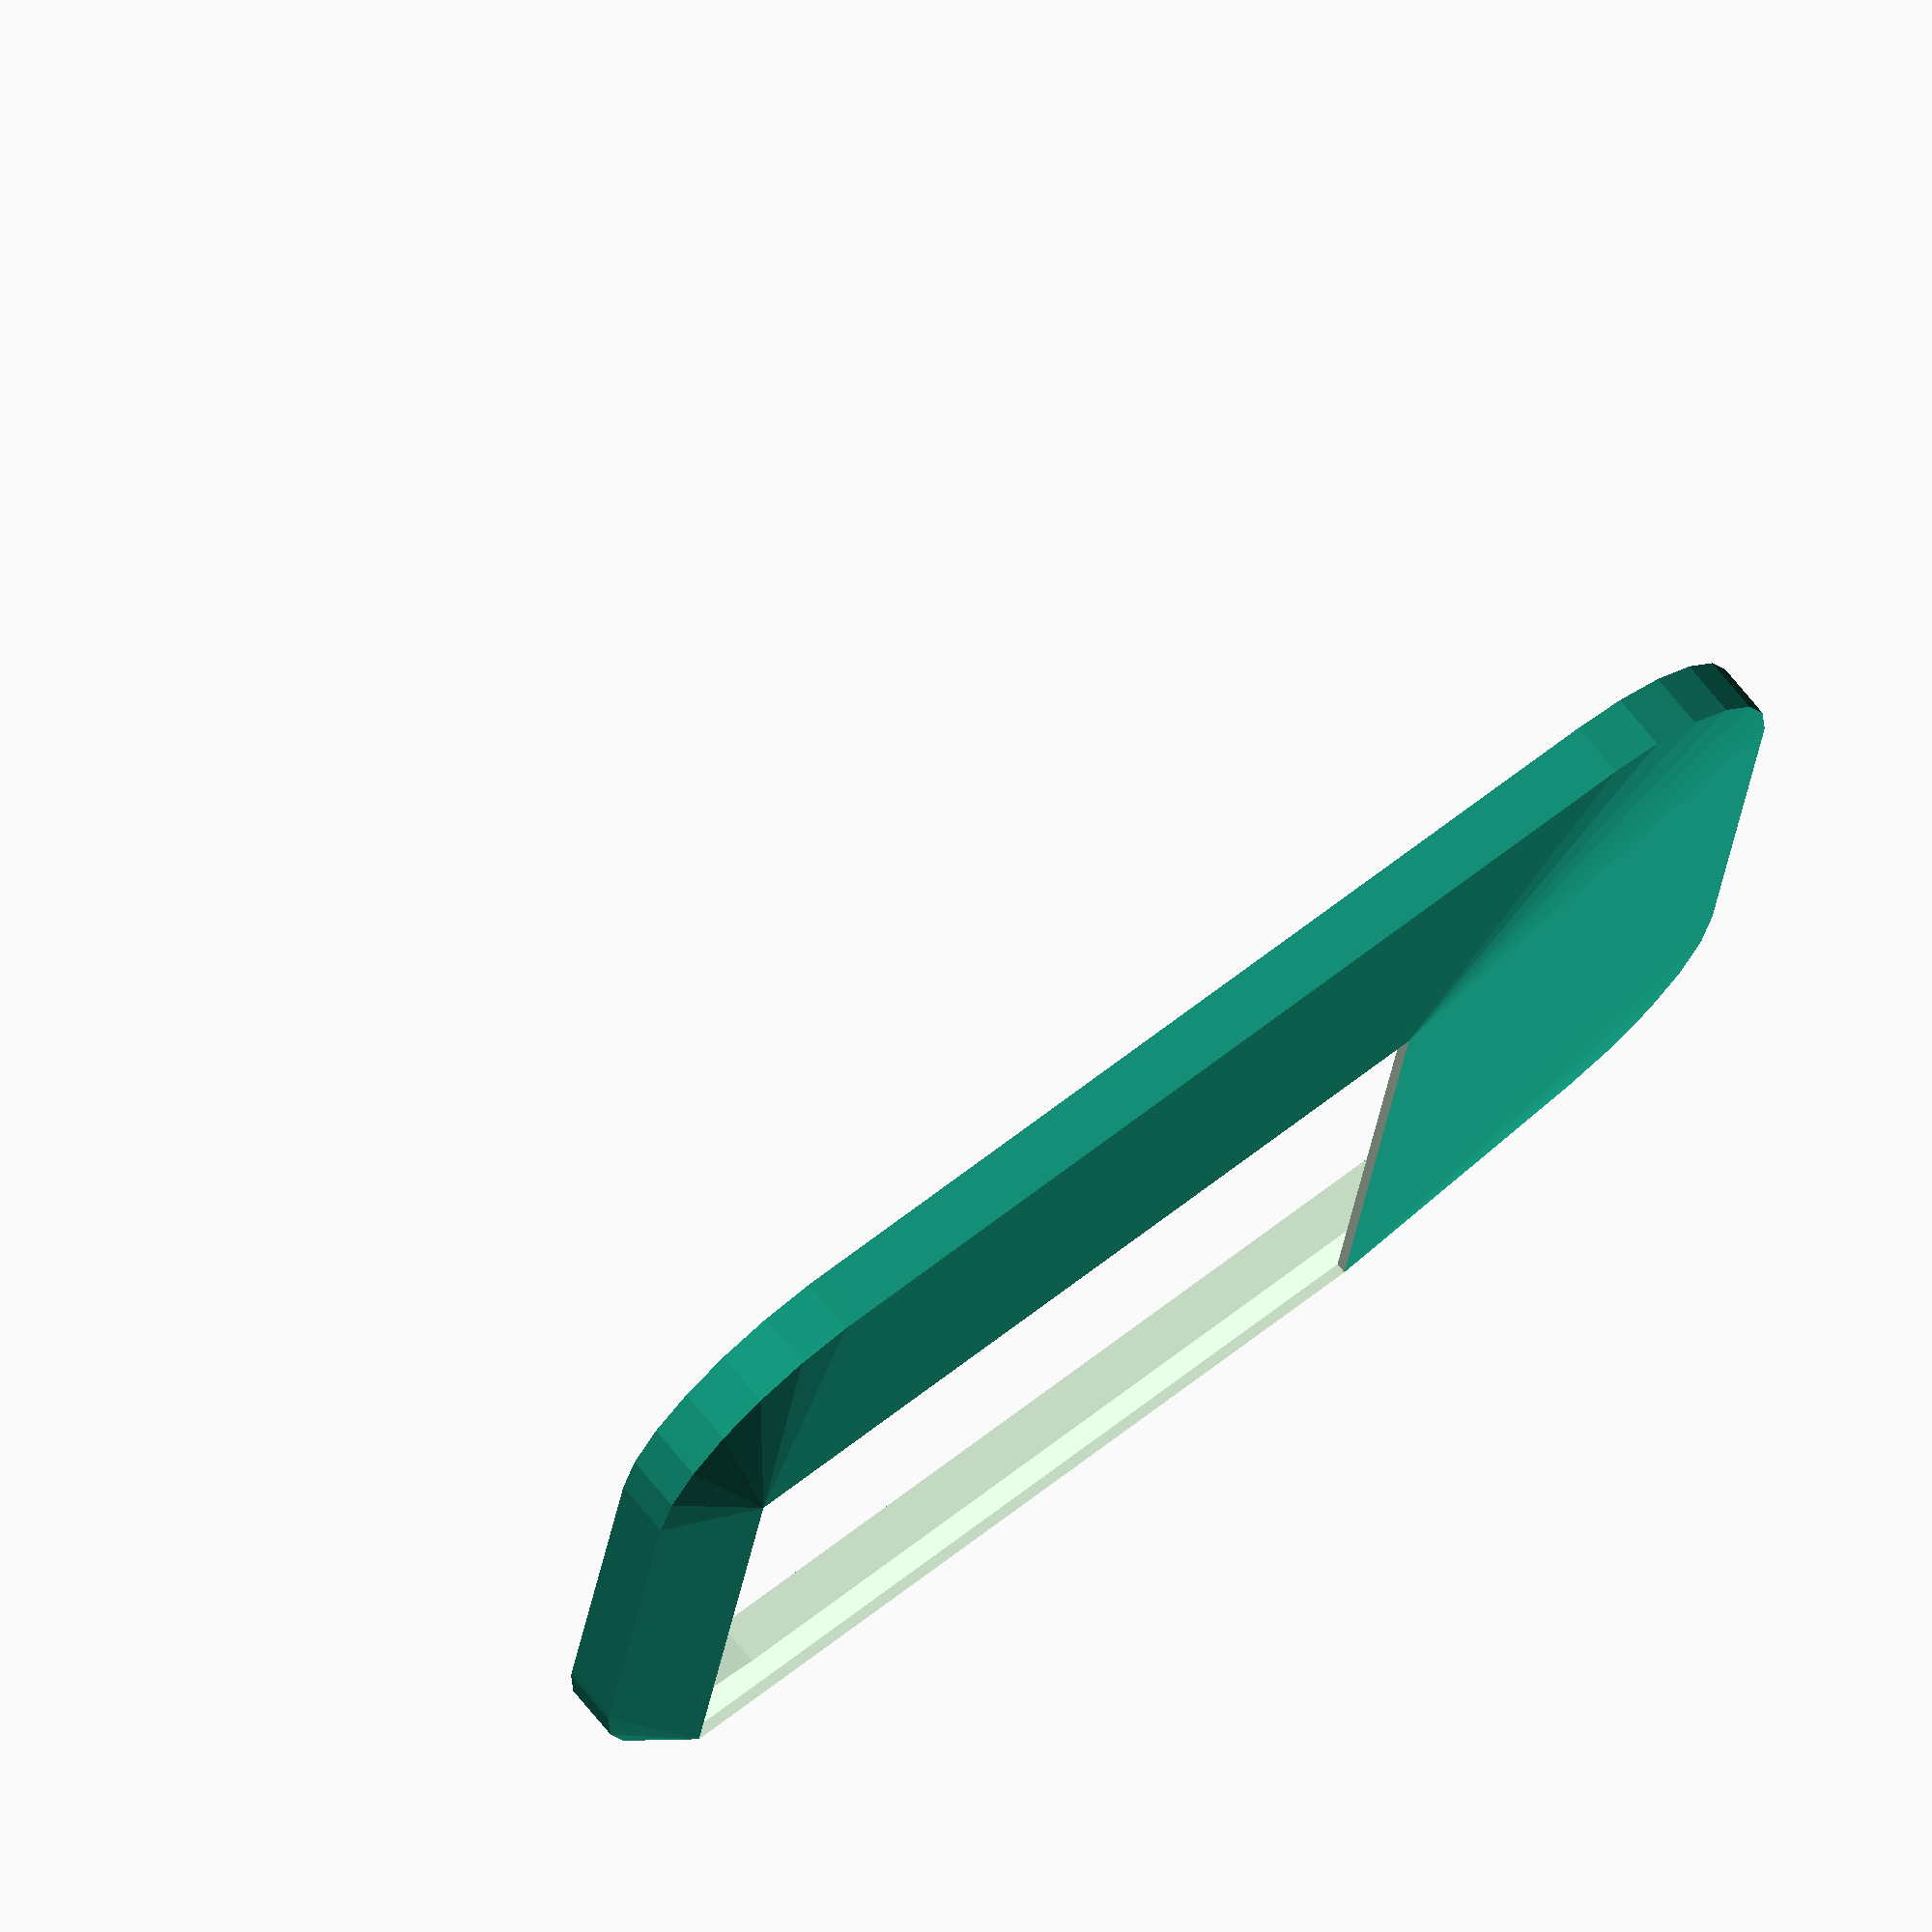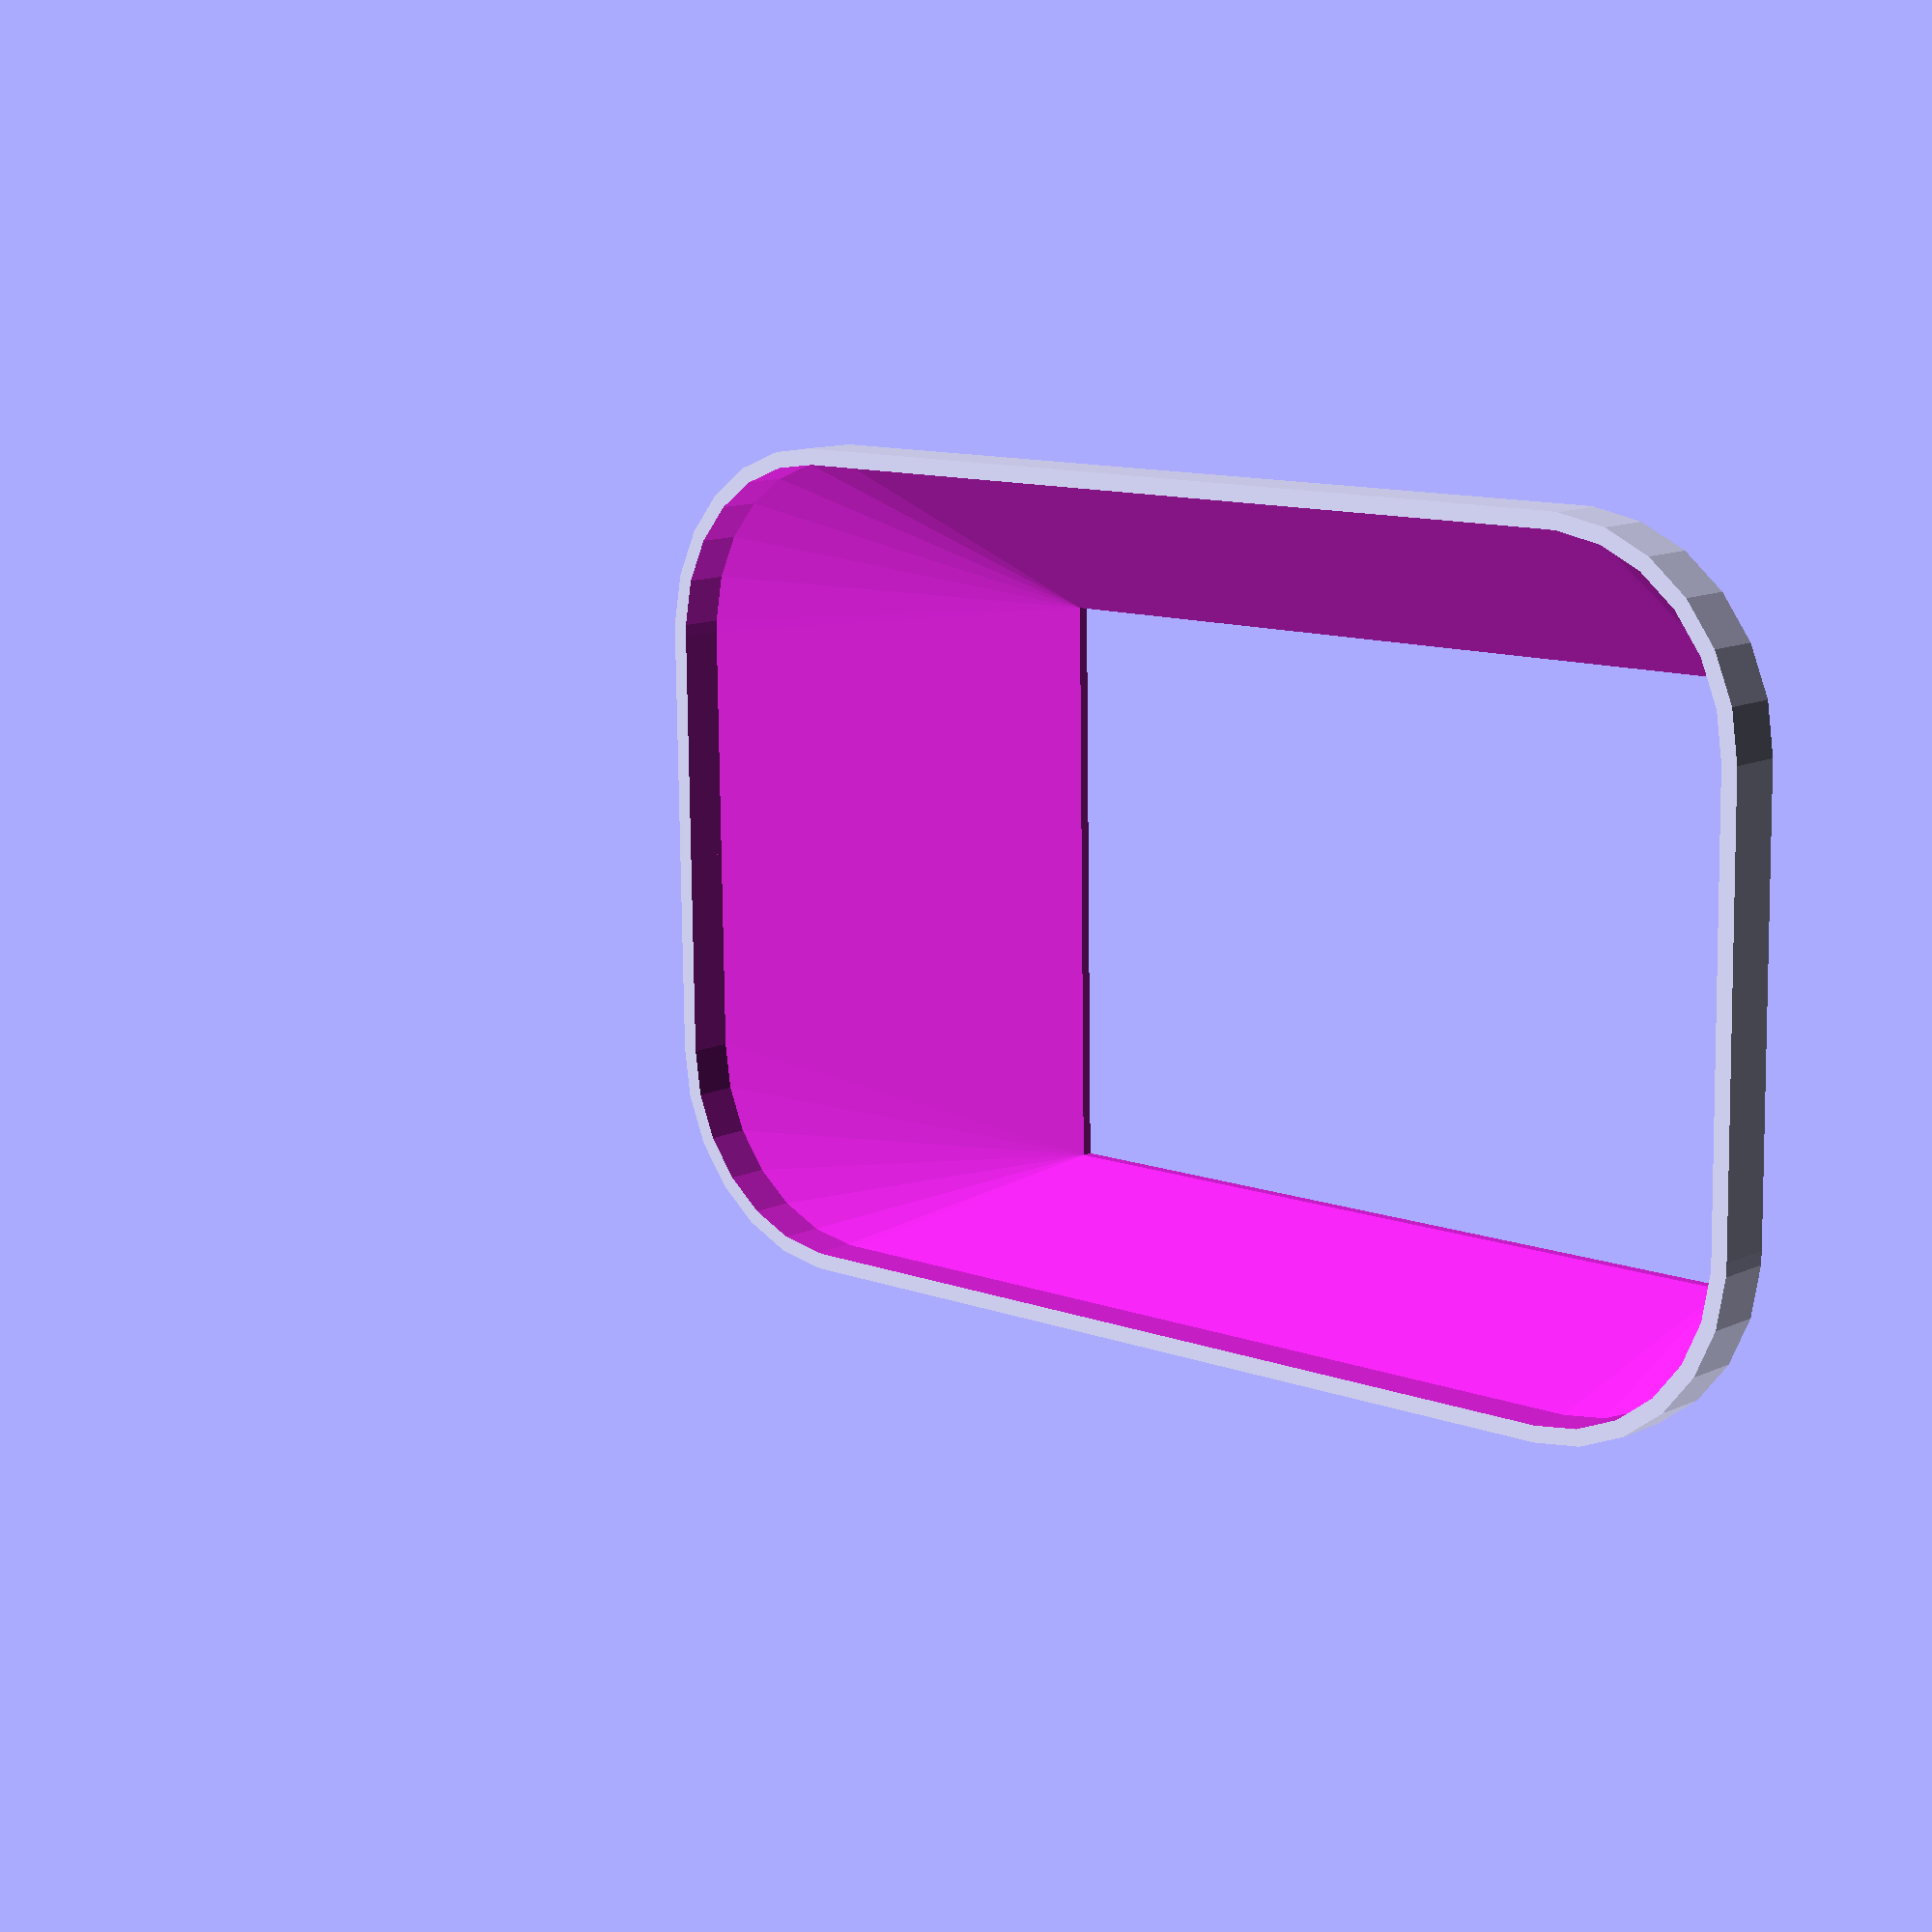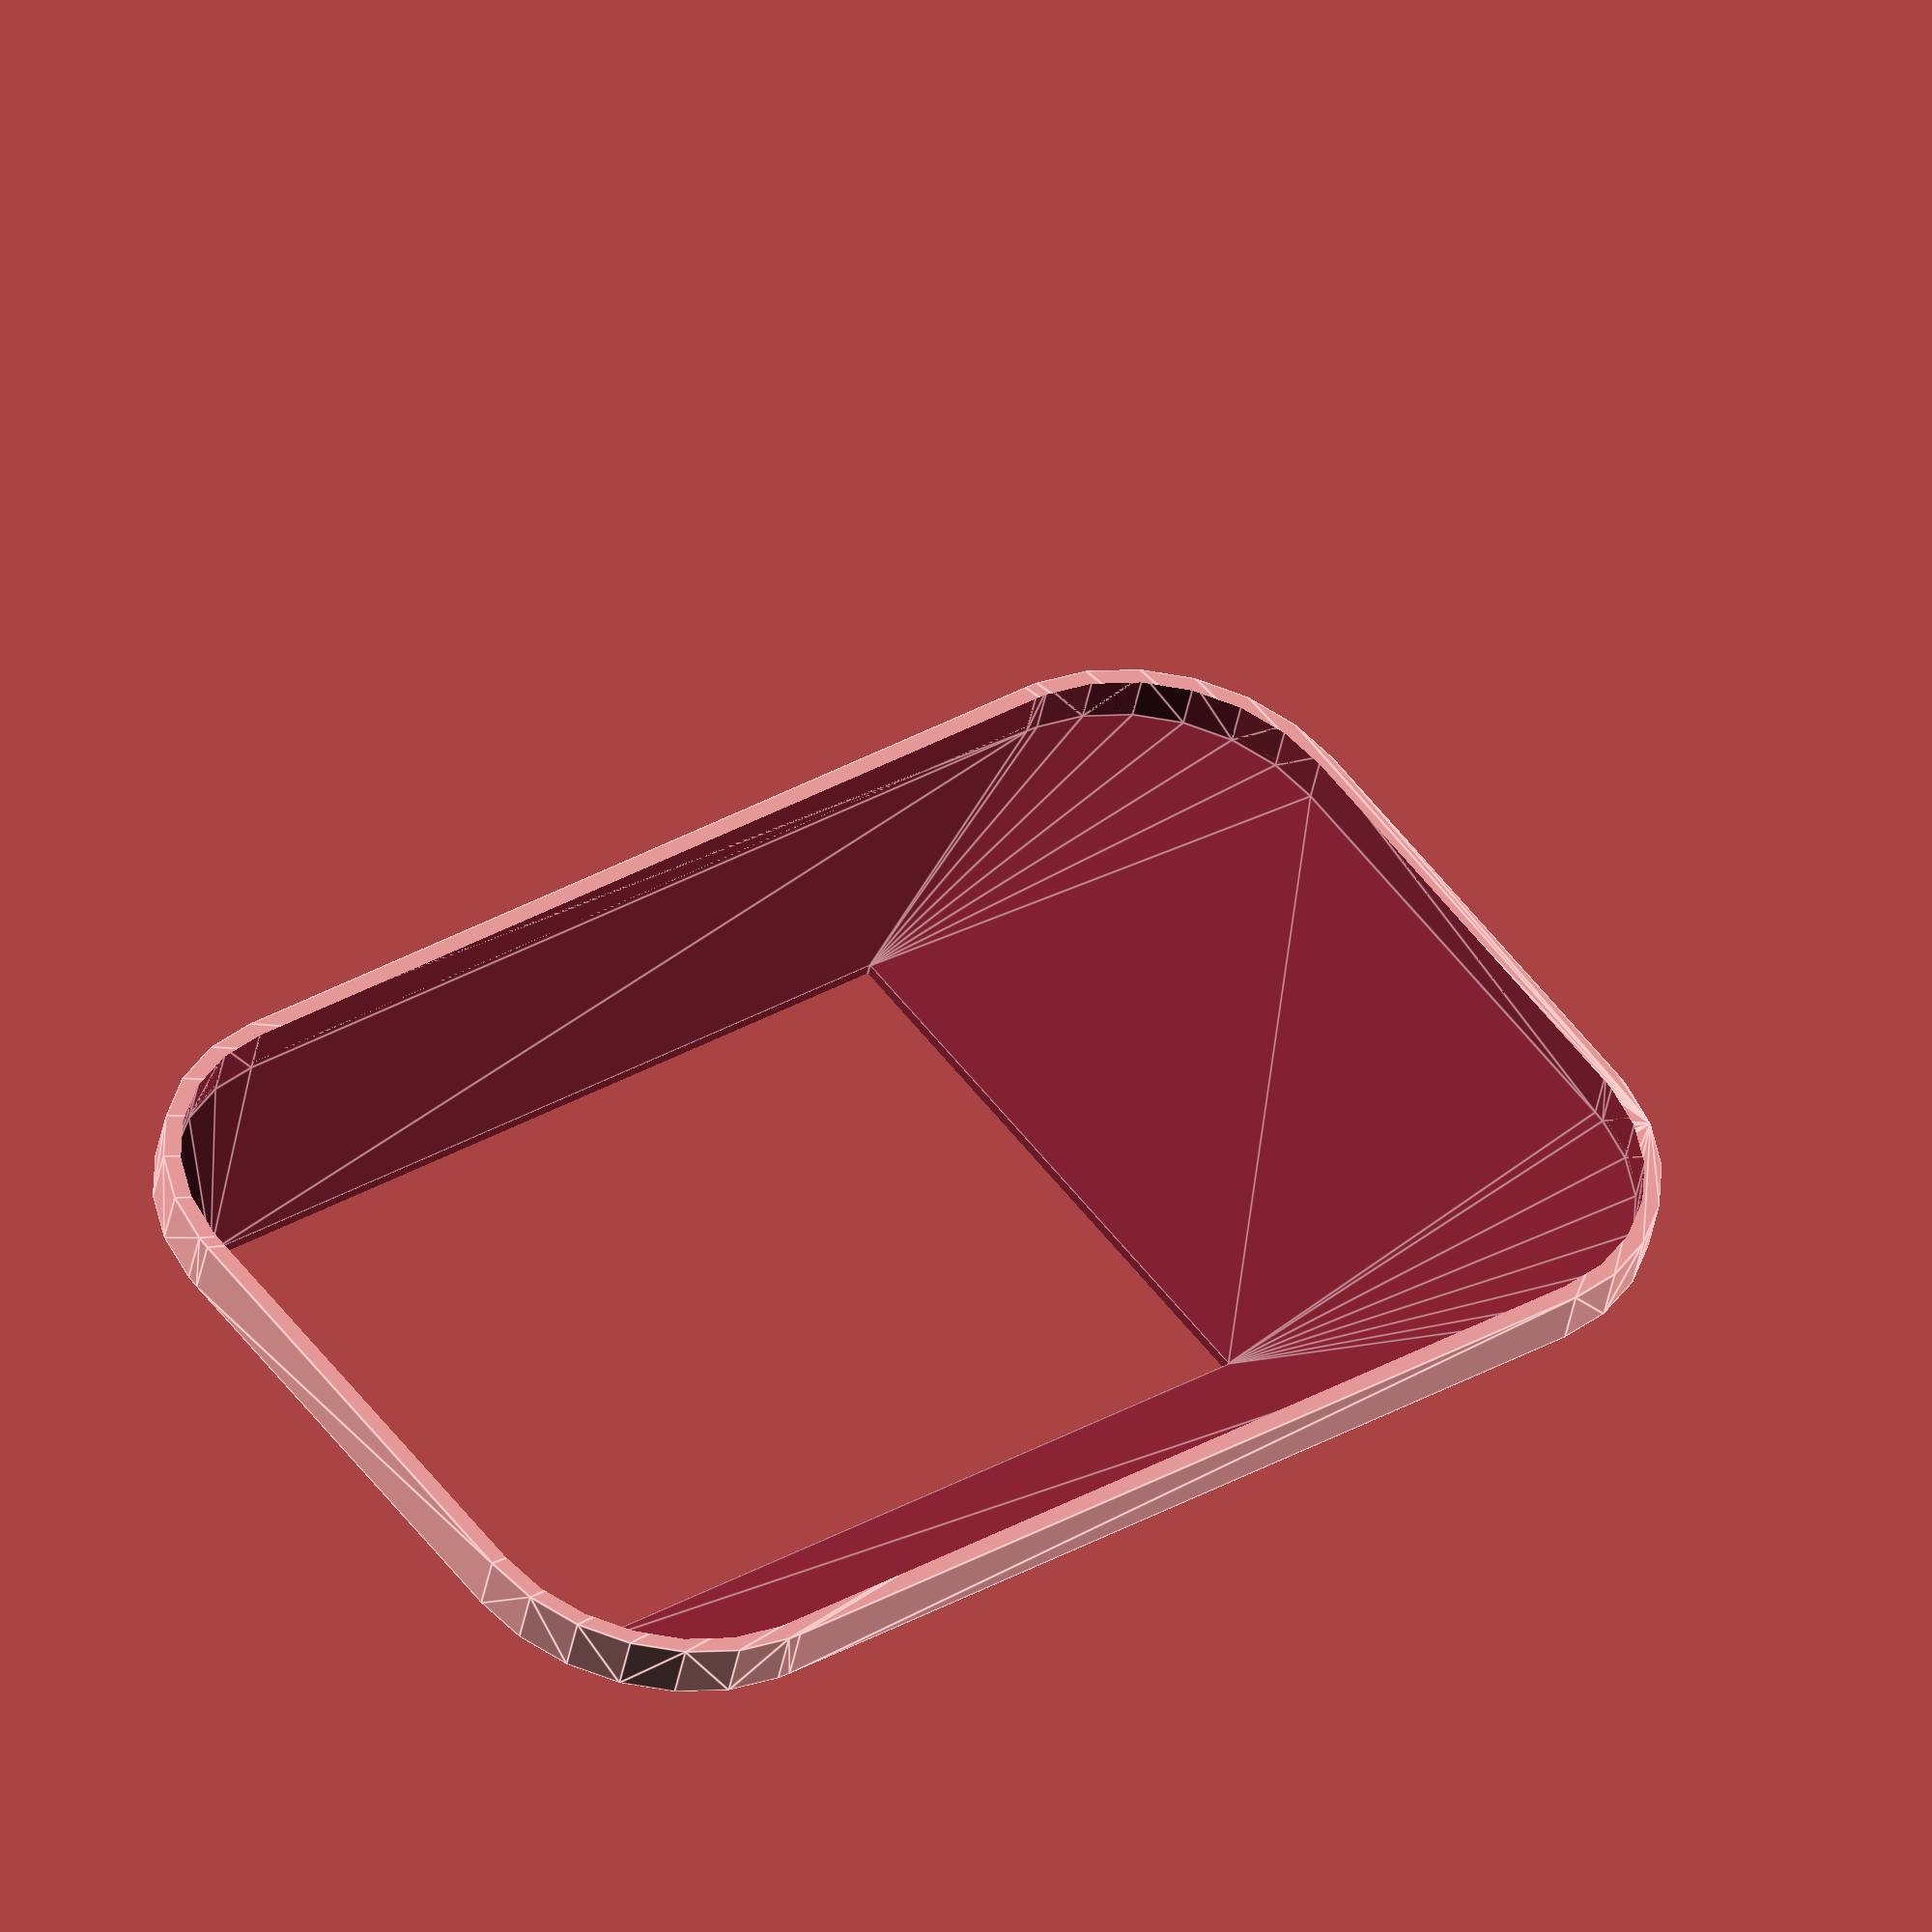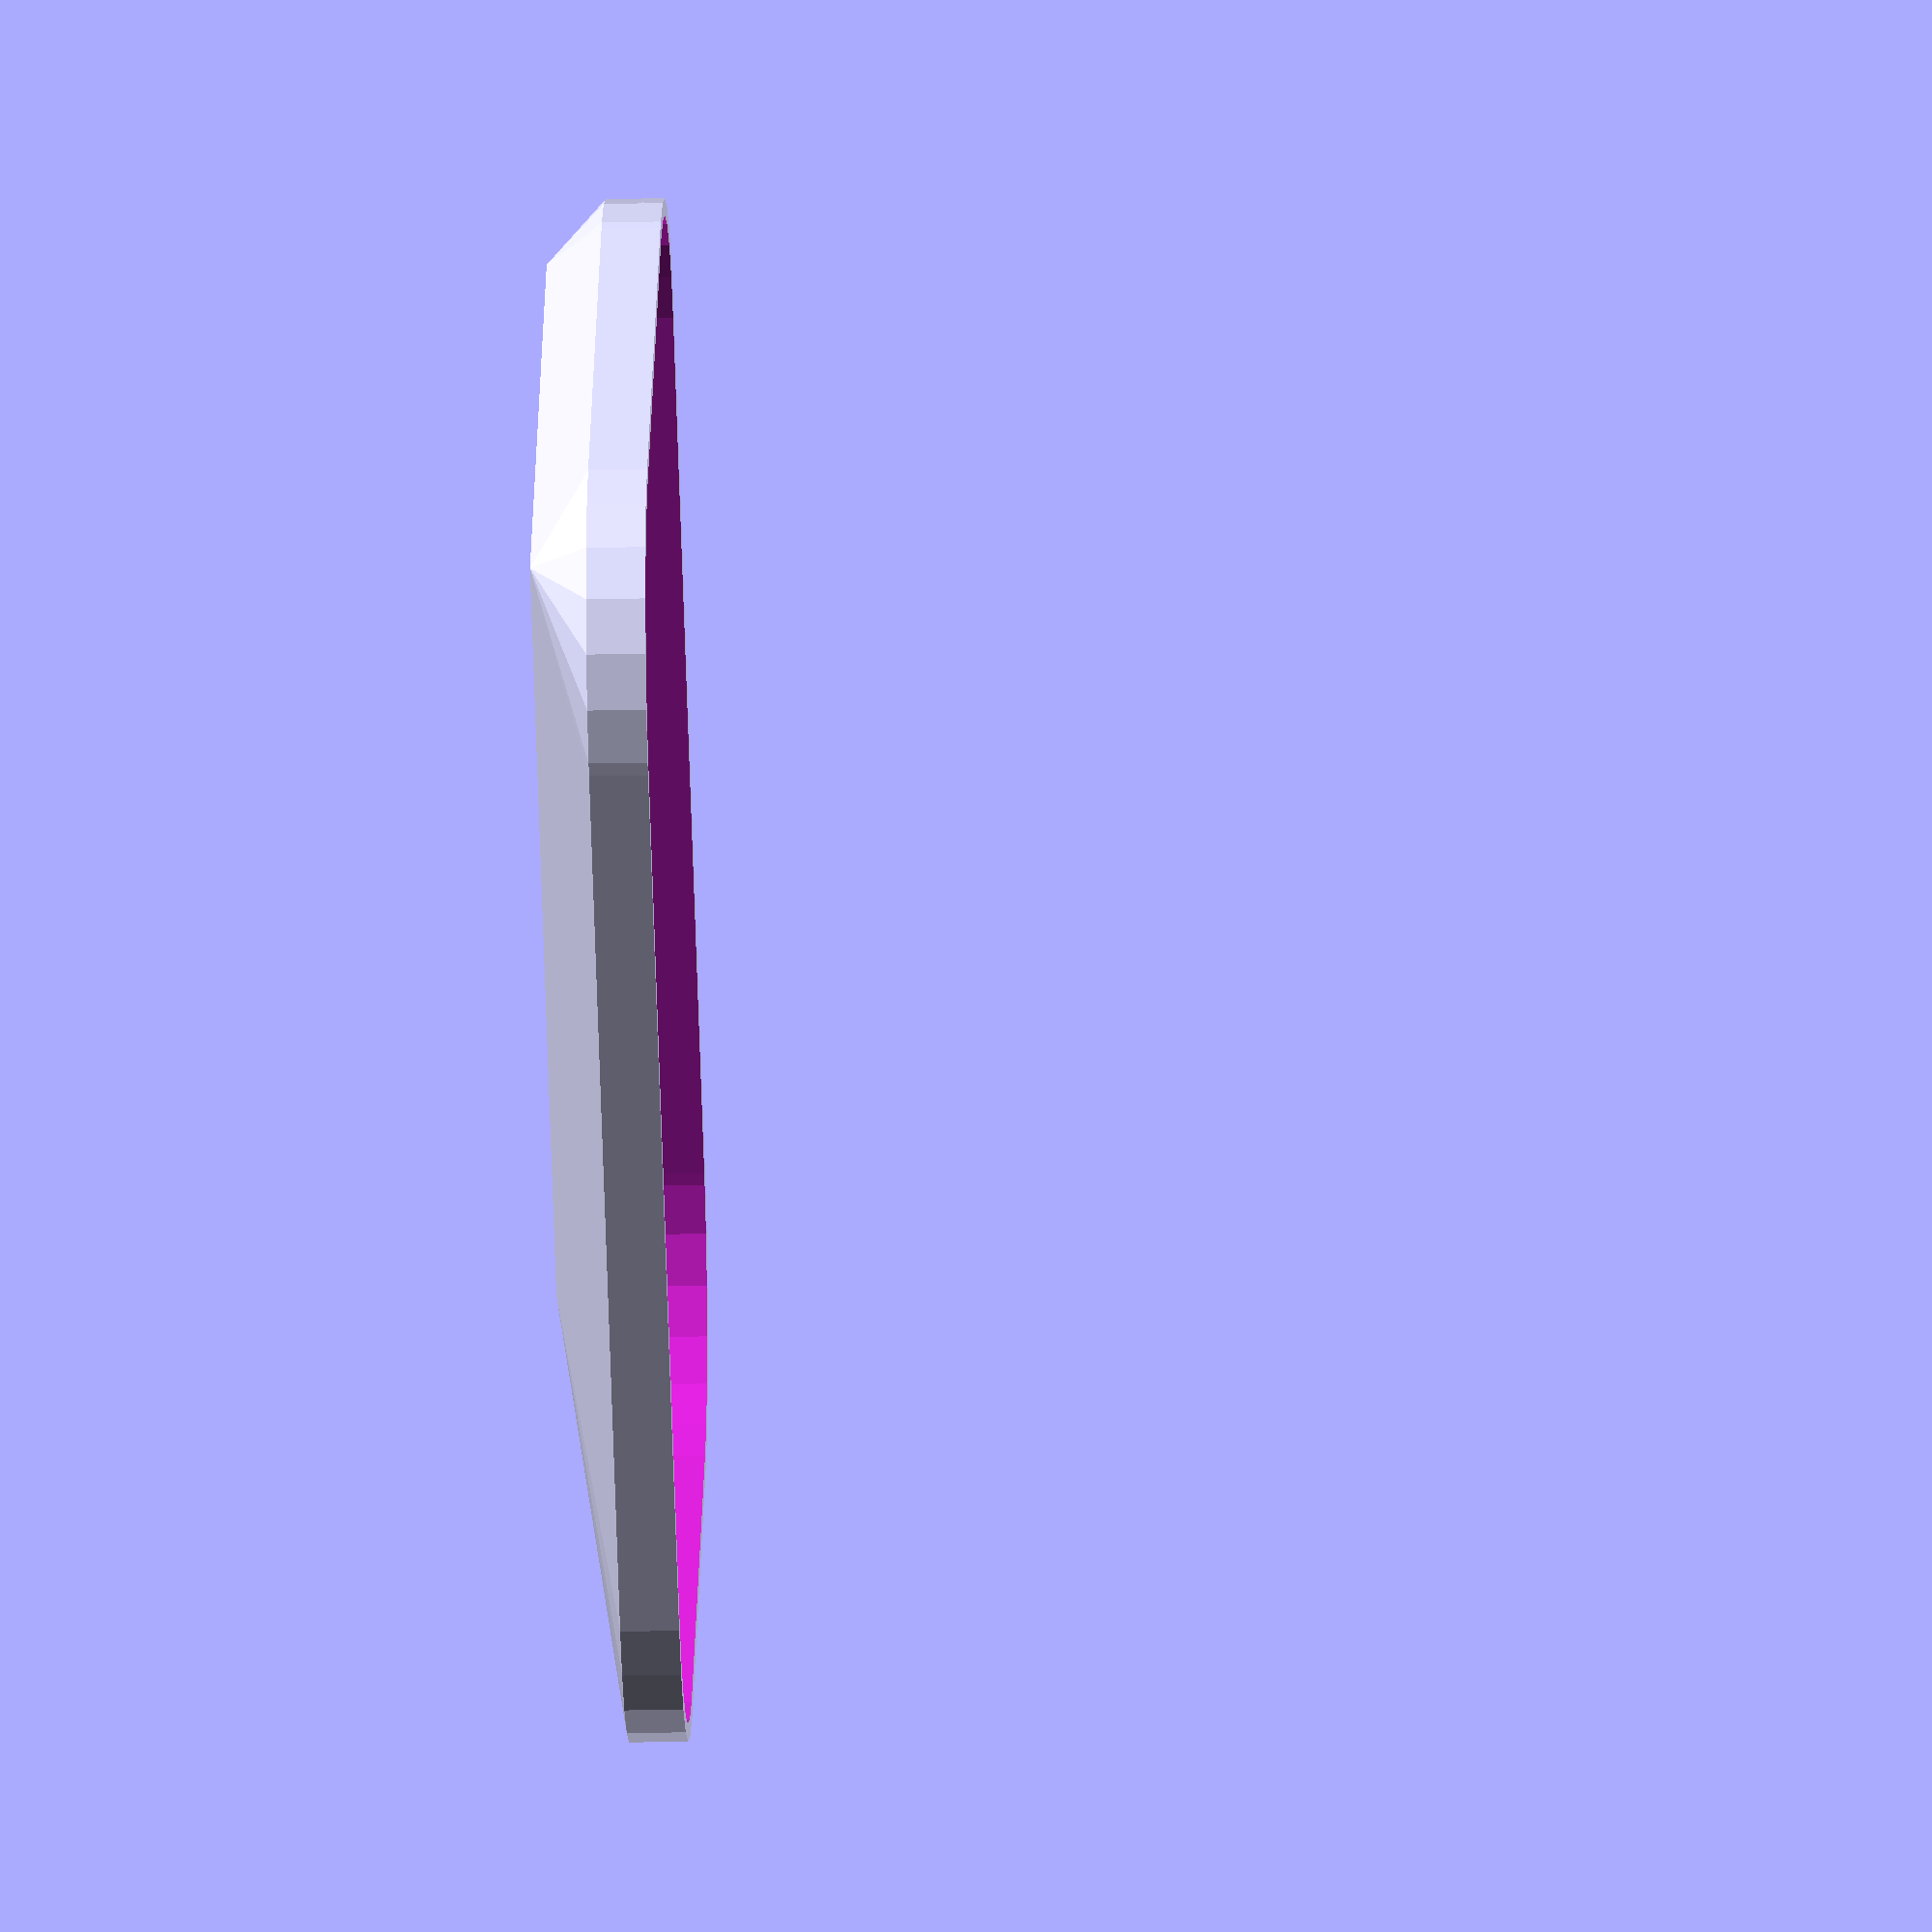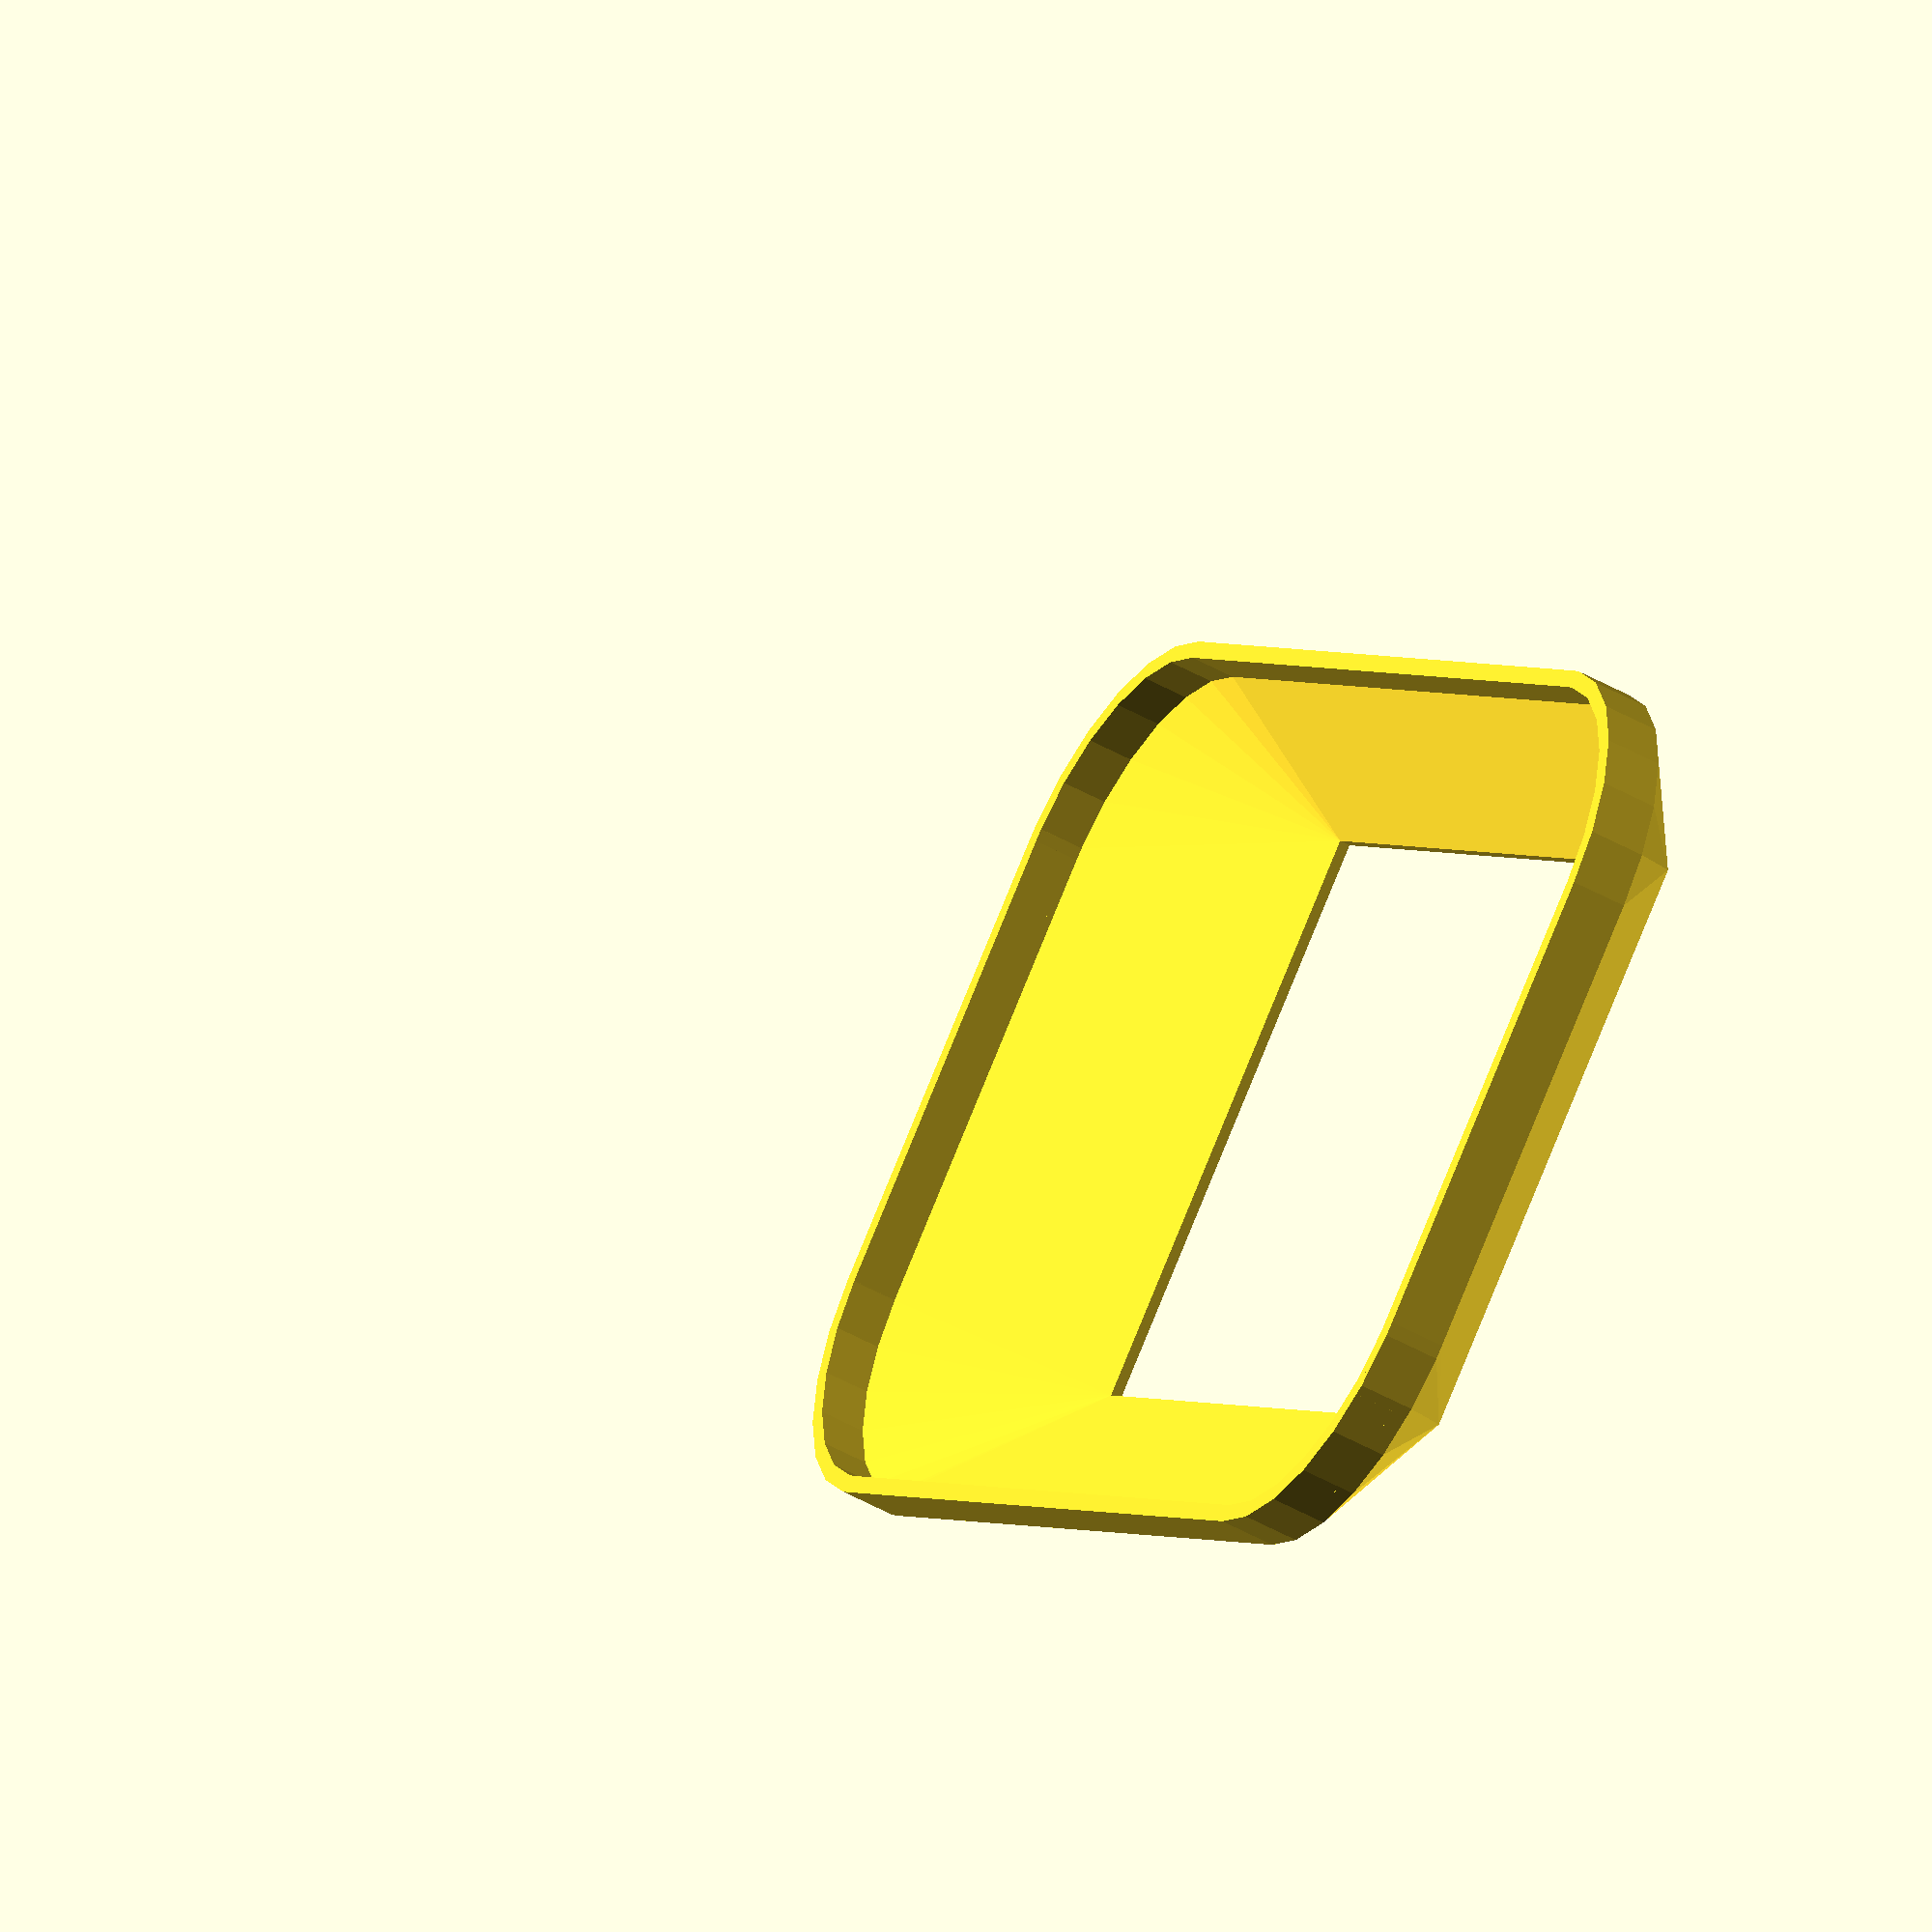
<openscad>
epaisseur1=1.5;
radius=12.5;
xb=92+2*epaisseur1;
yb=57.5+2*epaisseur1;
offset=4;
voffset = .75;
rebord = 4;
epaisseur=1.2;
marge_ba=1.2;

difference () {

// coque de base
	hull () {
		
      // cube de coque
		translate([xb/2-57/2-offset,0,-2])
		cube([57, 41, 4], center = true);
		
		translate([0,0,rebord / 2])
		roundCornersCube(xb+epaisseur*2,yb+epaisseur*2,rebord,radius+epaisseur+epaisseur1);
		
	}

// ceci est la mint tin box (exterieur)
translate([0,0,25+marge_ba])
roundCornersCube(xb,yb,50,radius+epaisseur1);

// ceci est l'ecran
translate([xb/2-57/2-offset,0,-2])
cube([57, 41, 100], center = true);

// on evide l'interieur
hull () {
		
      // cube de coque
		translate([xb/2-57/2-offset,0,-2+voffset])
		cube([57, 41, 4], center = true);
		
		translate([0,0,2+voffset])
		roundCornersCube(xb,yb,4,radius+epaisseur1);
		
	}


}

/////////////////////////////////
/////////////////////////////////
/////////////////////////////////
/////////////////////////////////

module createMeniscus(h,radius) // This module creates the shape that needs to be substracted from a cube to make its corners rounded.
difference(){        //This shape is basicly the difference between a quarter of cylinder and a cube
   translate([radius/2+0.1,radius/2+0.1,0]){
      cube([radius+0.2,radius+0.1,h+0.2],center=true);         // All that 0.x numbers are to avoid "ghost boundaries" when substracting
   }

   cylinder(h=h+0.2,r=radius,$fn = 25,center=true);
}


module roundCornersCube(x,y,z,r)  // Now we just substract the shape we have created in the four corners
difference(){
   cube([x,y,z], center=true);

translate([x/2-r,y/2-r]){  // We move to the first corner (x,y)
      rotate(0){  
         createMeniscus(z,r); // And substract the meniscus
      }
   }
   translate([-x/2+r,y/2-r]){ // To the second corner (-x,y)
      rotate(90){
         createMeniscus(z,r); // But this time we have to rotate the meniscus 90 deg
      }
   }
      translate([-x/2+r,-y/2+r]){ // ... 
      rotate(180){
         createMeniscus(z,r);
      }
   }
      translate([x/2-r,-y/2+r]){
      rotate(270){
         createMeniscus(z,r);
      }
   }
}
</openscad>
<views>
elev=287.6 azim=352.1 roll=140.8 proj=o view=solid
elev=167.6 azim=179.1 roll=136.9 proj=p view=solid
elev=43.1 azim=142.9 roll=349.4 proj=o view=edges
elev=198.7 azim=41.2 roll=267.6 proj=o view=wireframe
elev=48.0 azim=45.0 roll=57.6 proj=o view=solid
</views>
